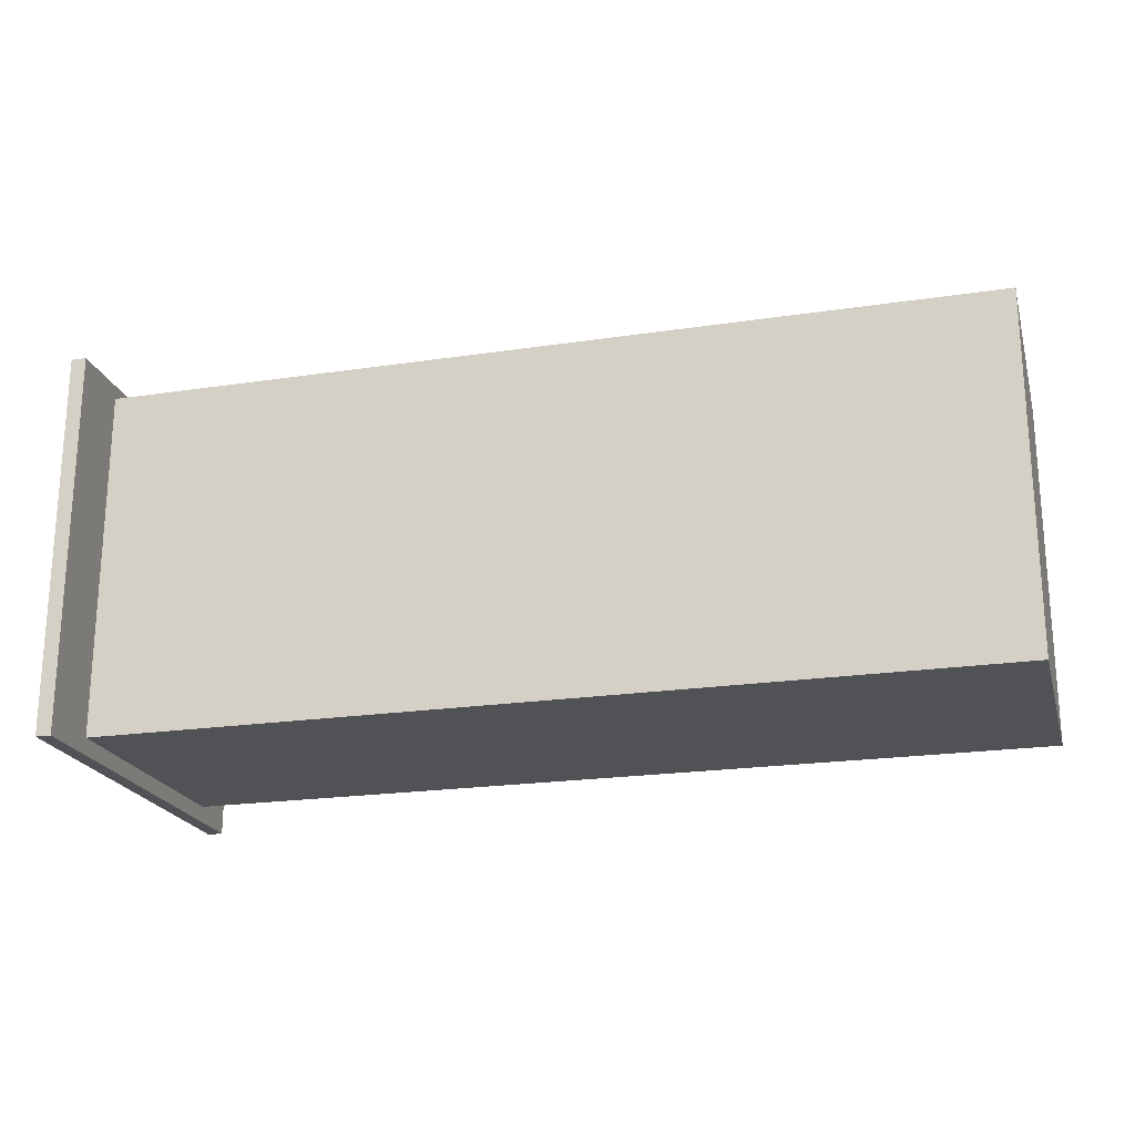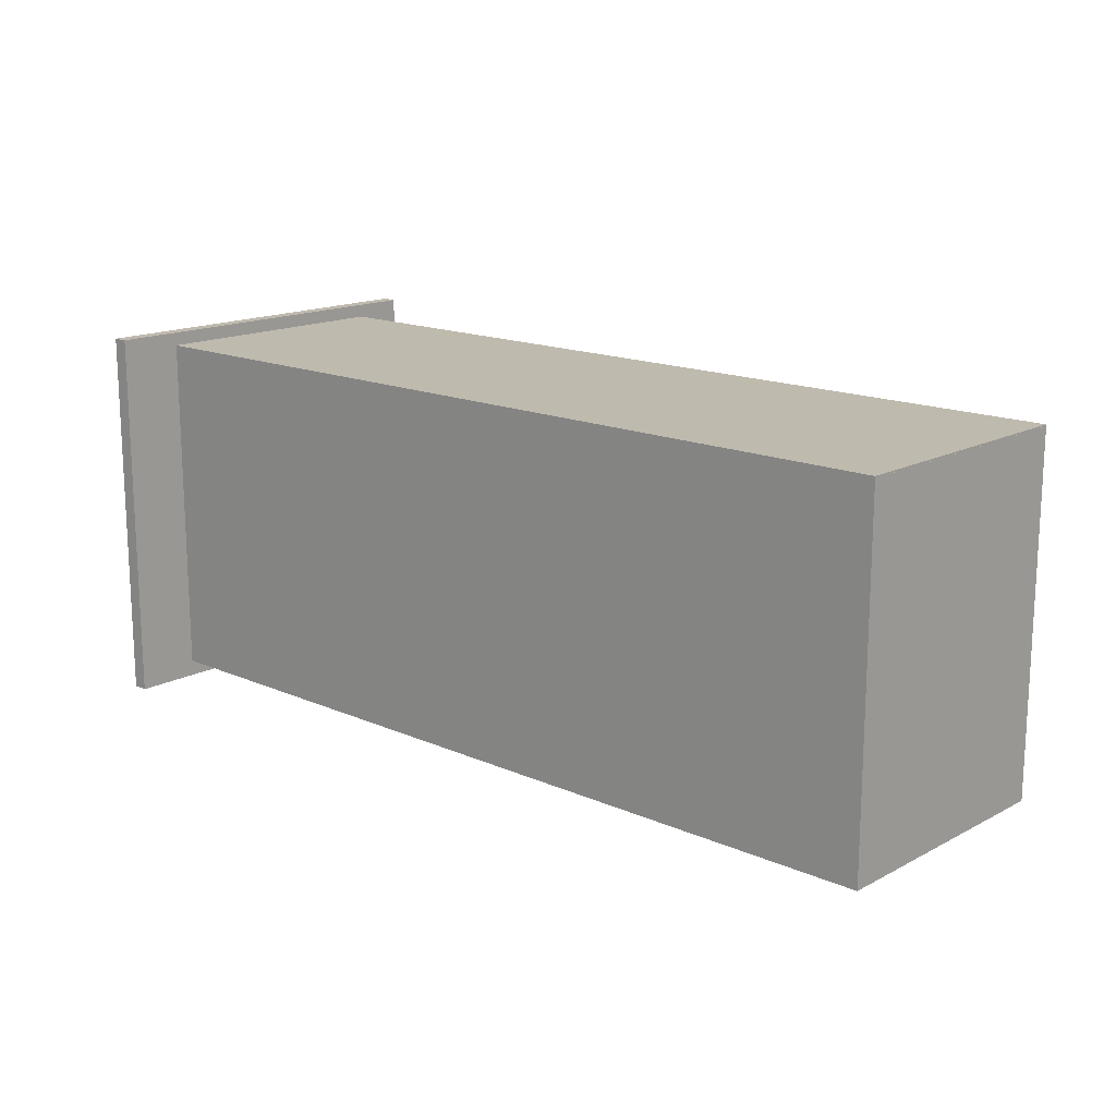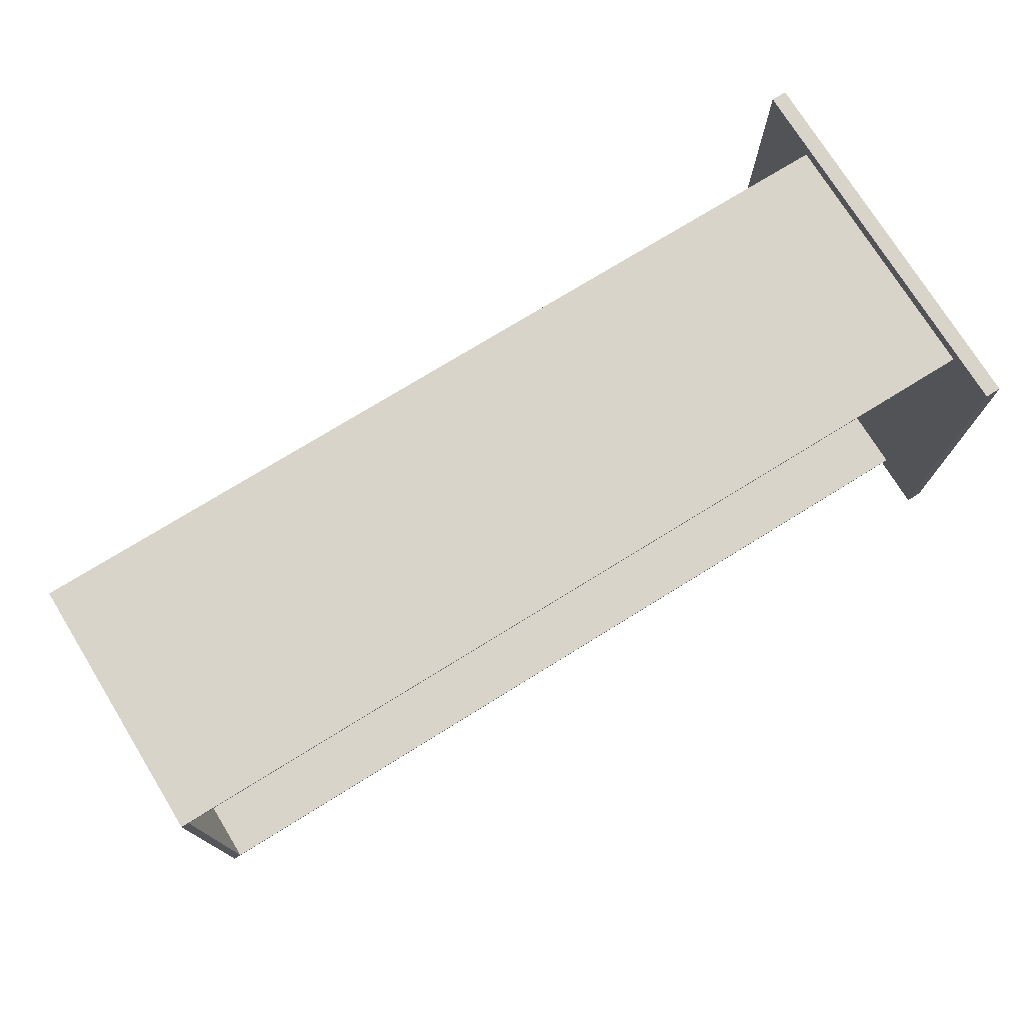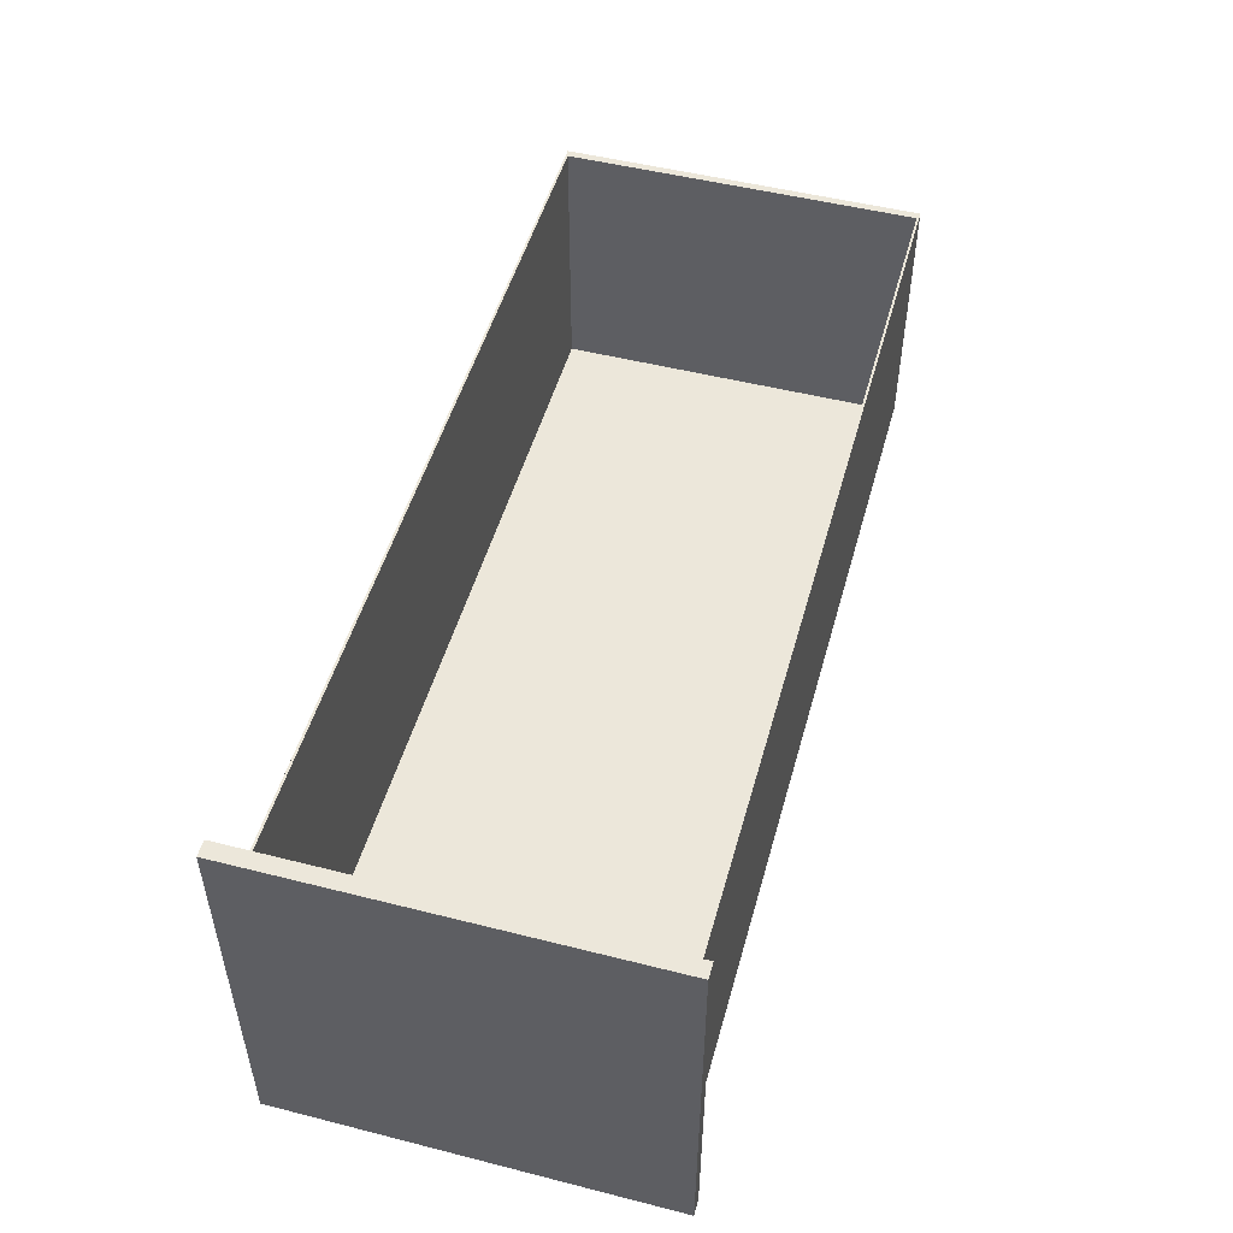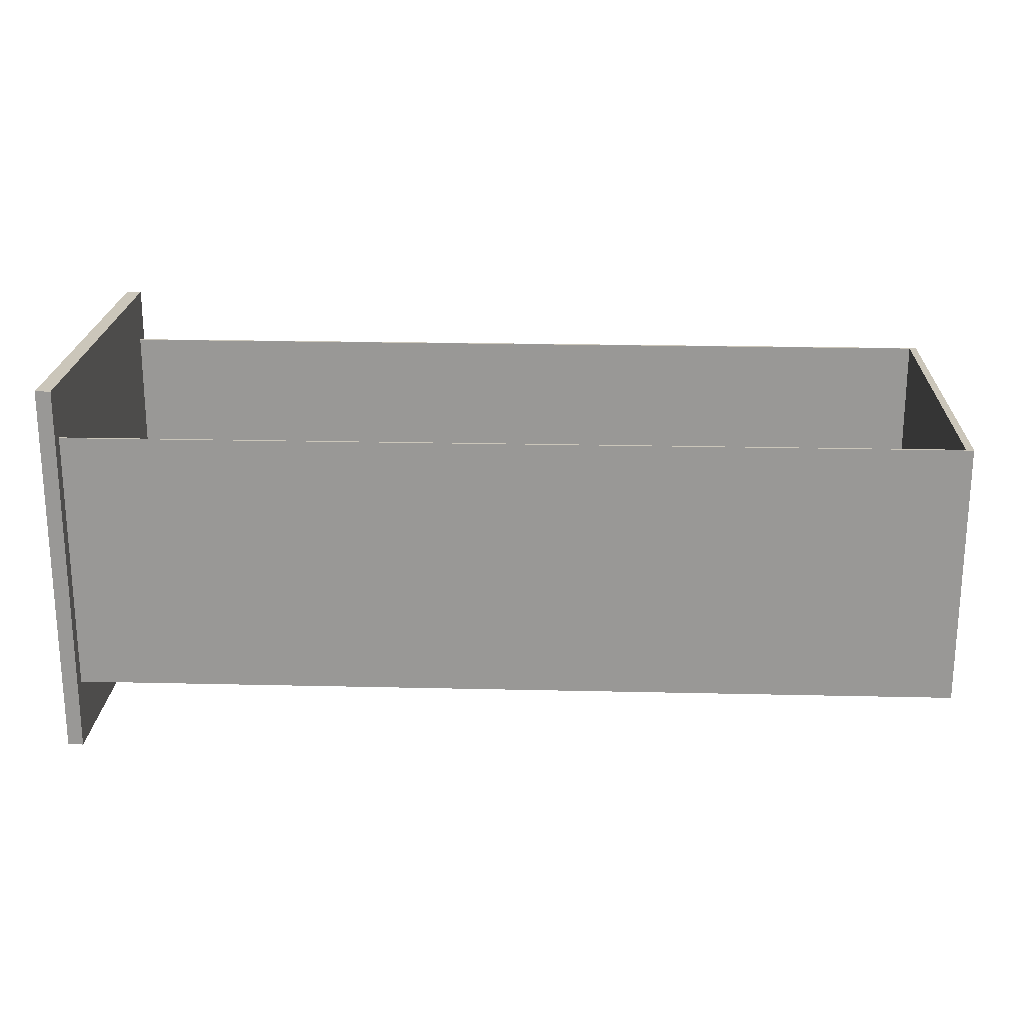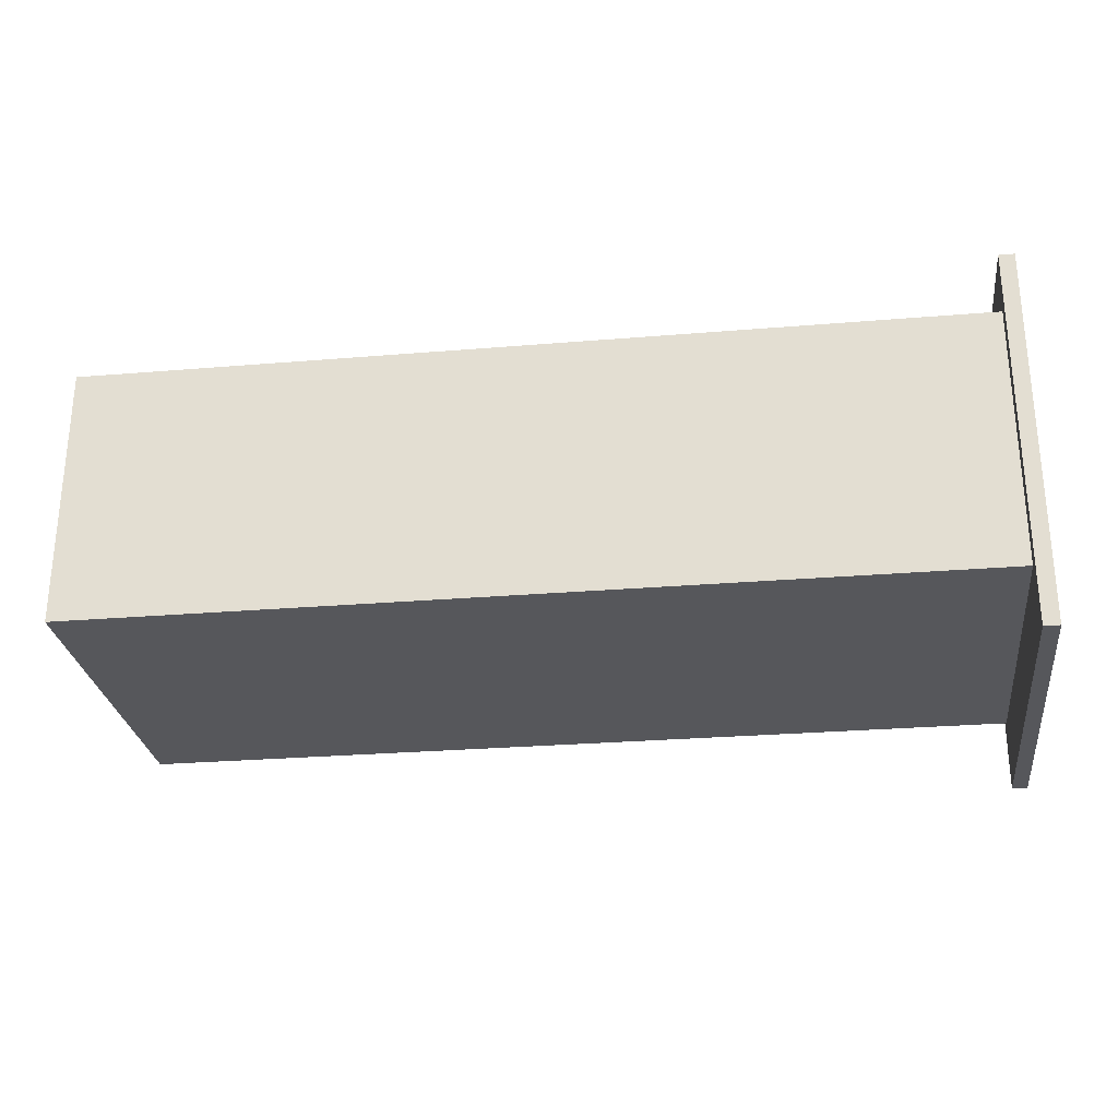
<metadata>
{"format":"obj","ext":"obj","renderer":"f3d","projection":"perspective","resolution":1024,"background":"white","views":[{"elev":-21.2,"azim":-165.0,"up":"+Y"},{"elev":15.7,"azim":-137.5,"up":"+Y"},{"elev":74.8,"azim":-31.7,"up":"+Y"},{"elev":50.5,"azim":105.5,"up":"+Z"},{"elev":21.1,"azim":-177.6,"up":"+Z"},{"elev":-27.4,"azim":7.3,"up":"+Z"}]}
</metadata>
<code>
o Bottom4_Drawer.002
v -0.5814 0.01215 0.04465
v -0.5814 0.2388 0.04465
v -0.5814 0.2388 0.2143
v -0.5814 0.01215 0.2143
v -0.00767 0.2391 0.04265
v -0.00767 0.01182 0.04265
v -0.5825 0.01182 0.04265
v -0.5825 0.2391 0.04265
v -0.00767 0.2388 0.2143
v -0.00767 0.2391 0.2143
v -0.5825 0.2391 0.2143
v -0.5825 0.01182 0.2143
v -0.00767 0.01182 0.2143
v -0.00767 0.01215 0.2143
v -0.00767 0.2388 0.04465
v -0.00767 0.01215 0.04465
v -0.5862 0.01182 0.2143
v -0.5862 0.01182 0.04265
v -0.5862 0.2391 0.04265
v -0.5862 0.2391 0.2143
v -0.00767 0.2402 0.2143
v -0.5825 0.2402 0.2143
v -0.00767 0.2402 0.04265
v -0.5825 0.01074 0.2143
v -0.00767 0.01074 0.2143
v -0.00767 0.01074 0.04265
v -0.5825 0.01074 0.04265
v -0.5862 0.01182 0.04265
v -0.5862 0.01182 0.2143
v -0.5825 0.2402 0.04265
v -0.5861 0.2402 0.2143
v -0.5861 0.2391 0.2143
v -0.5862 0.01074 0.04265
v -0.5862 0.01074 0.2143
v -0.5861 0.2391 0.04265
v -0.5861 0.2402 0.04265
v -0.01001 -1.1e-05 2.3e-05
v -0.01001 -1.1e-05 0.248
v -0.01001 0.249 0.248
v -0.01001 0.249 2.3e-05
v -6e-06 0.249 0.248
v -6e-06 0.249 2.3e-05
v -6e-06 -1.1e-05 0.248
v -6e-06 -1.1e-05 2.3e-05
f 1 2 3
f 3 4 1
f 5 6 7
f 7 8 5
f 9 10 11
f 12 13 14
f 12 14 4
f 3 9 11
f 12 4 3
f 11 12 3
f 5 10 9
f 5 9 15
f 14 13 6
f 5 15 16
f 16 14 6
f 5 16 6
f 7 12 17
f 7 17 18
f 11 8 19
f 11 19 20
f 11 10 21
f 11 21 22
f 10 5 23
f 10 23 21
f 1 16 15
f 15 2 1
f 3 2 15
f 15 9 3
f 16 1 4
f 4 14 16
f 13 12 24
f 13 24 25
f 7 6 26
f 7 26 27
f 26 25 24
f 24 27 26
f 12 7 28
f 12 28 29
f 6 13 25
f 6 25 26
f 21 23 30
f 30 22 21
f 5 8 30
f 5 30 23
f 11 22 31
f 11 31 32
f 18 17 20
f 20 19 18
f 8 7 18
f 8 18 19
f 12 11 20
f 12 20 17
f 29 28 33
f 29 33 34
f 7 27 33
f 7 33 28
f 24 12 29
f 24 29 34
f 27 24 34
f 27 34 33
f 35 32 31
f 35 31 36
f 8 11 32
f 8 32 35
f 30 8 35
f 30 35 36
f 22 30 36
f 22 36 31
f 37 38 39
f 39 40 37
f 40 39 41
f 41 42 40
f 42 41 43
f 43 44 42
f 38 37 44
f 44 43 38
f 44 37 40
f 40 42 44
f 41 39 38
f 38 43 41

</code>
